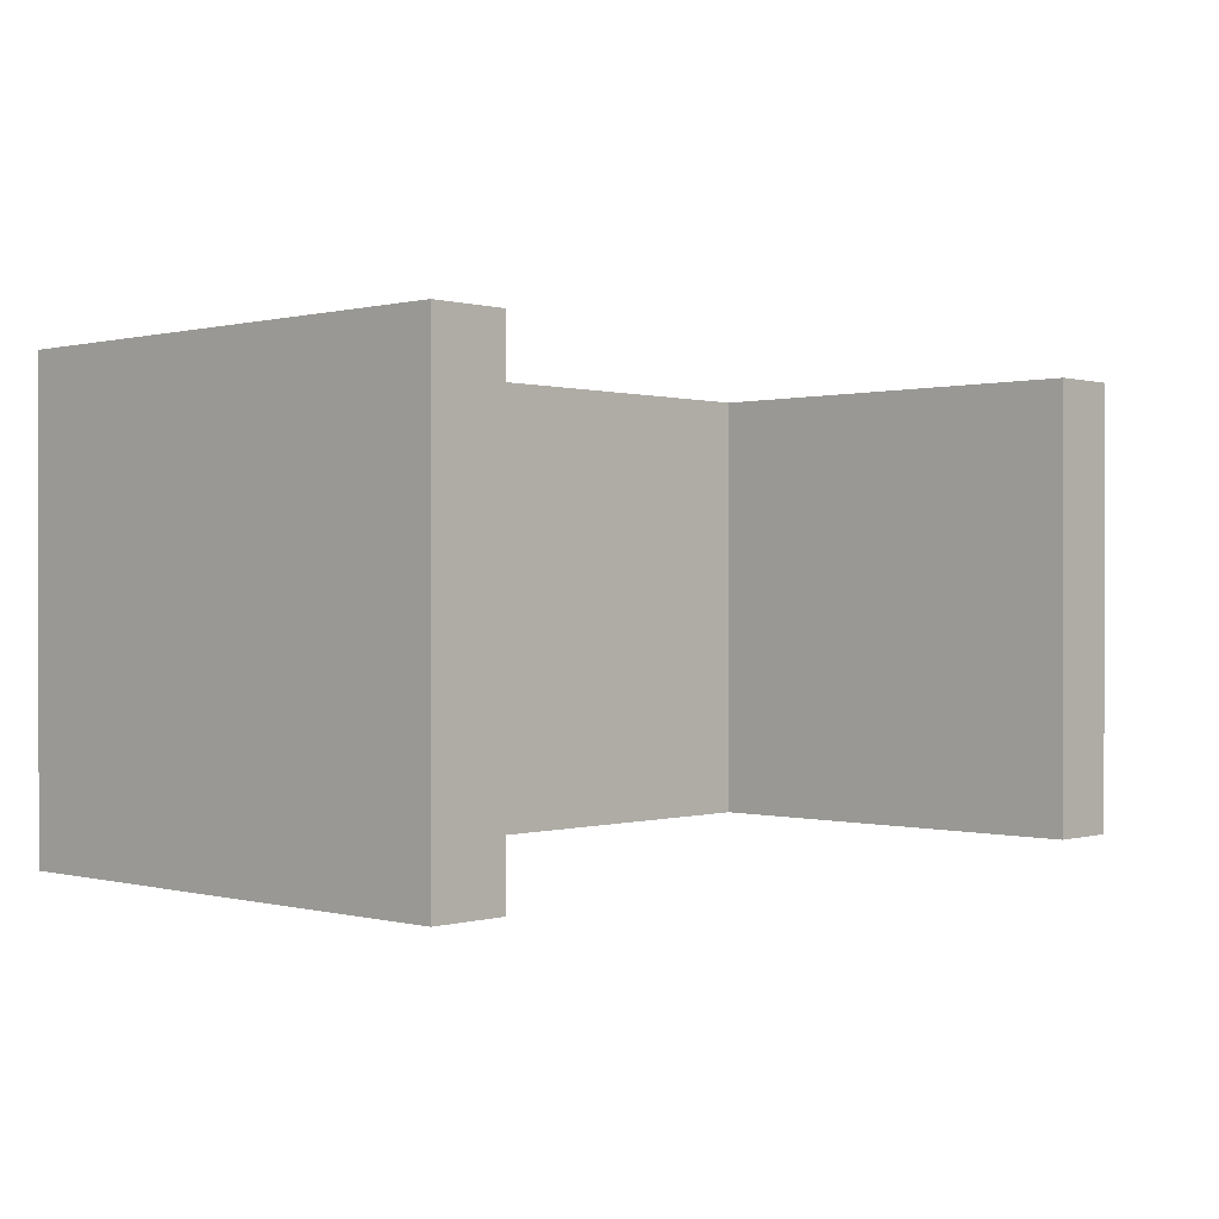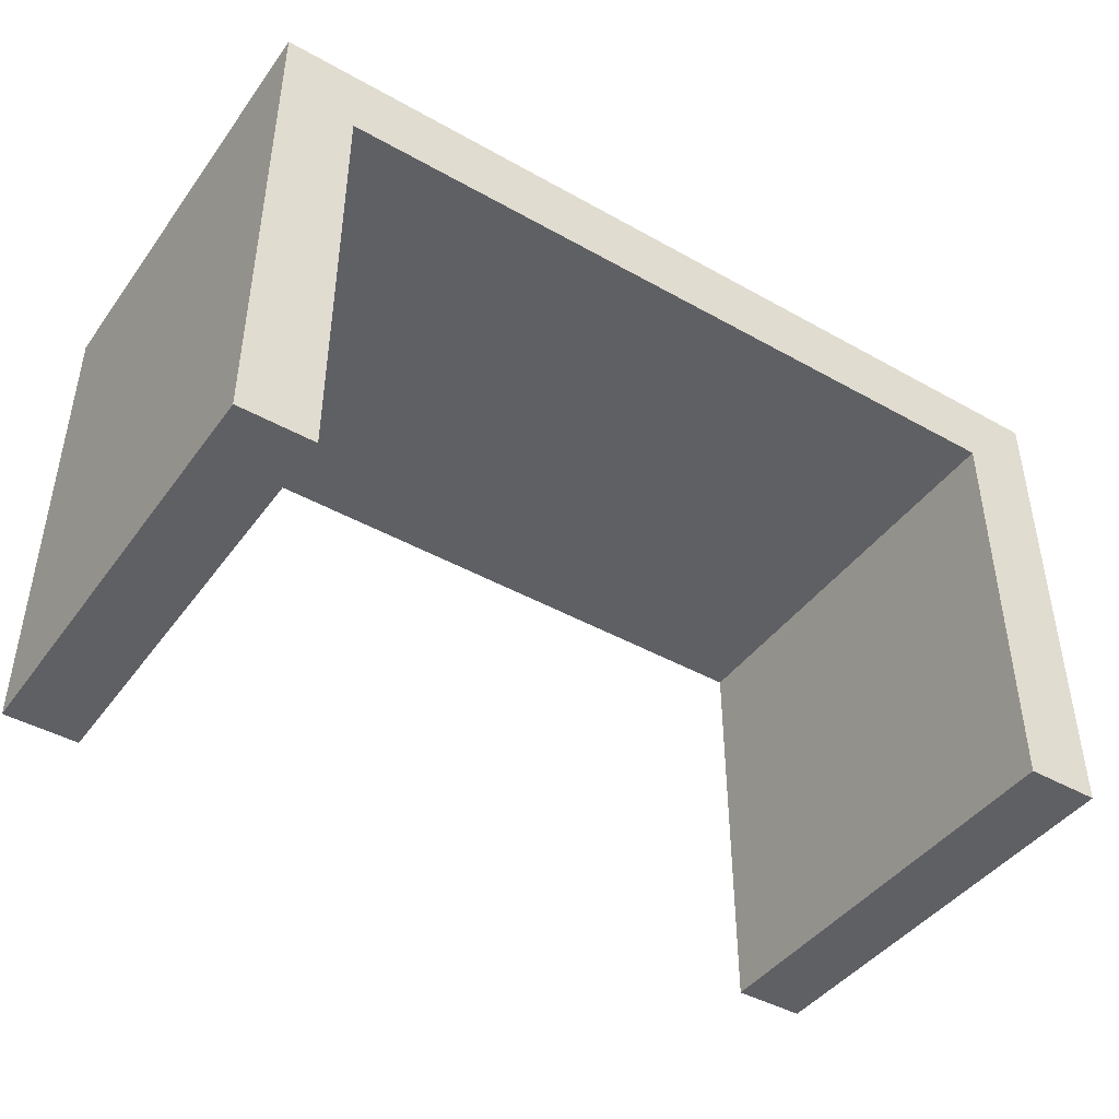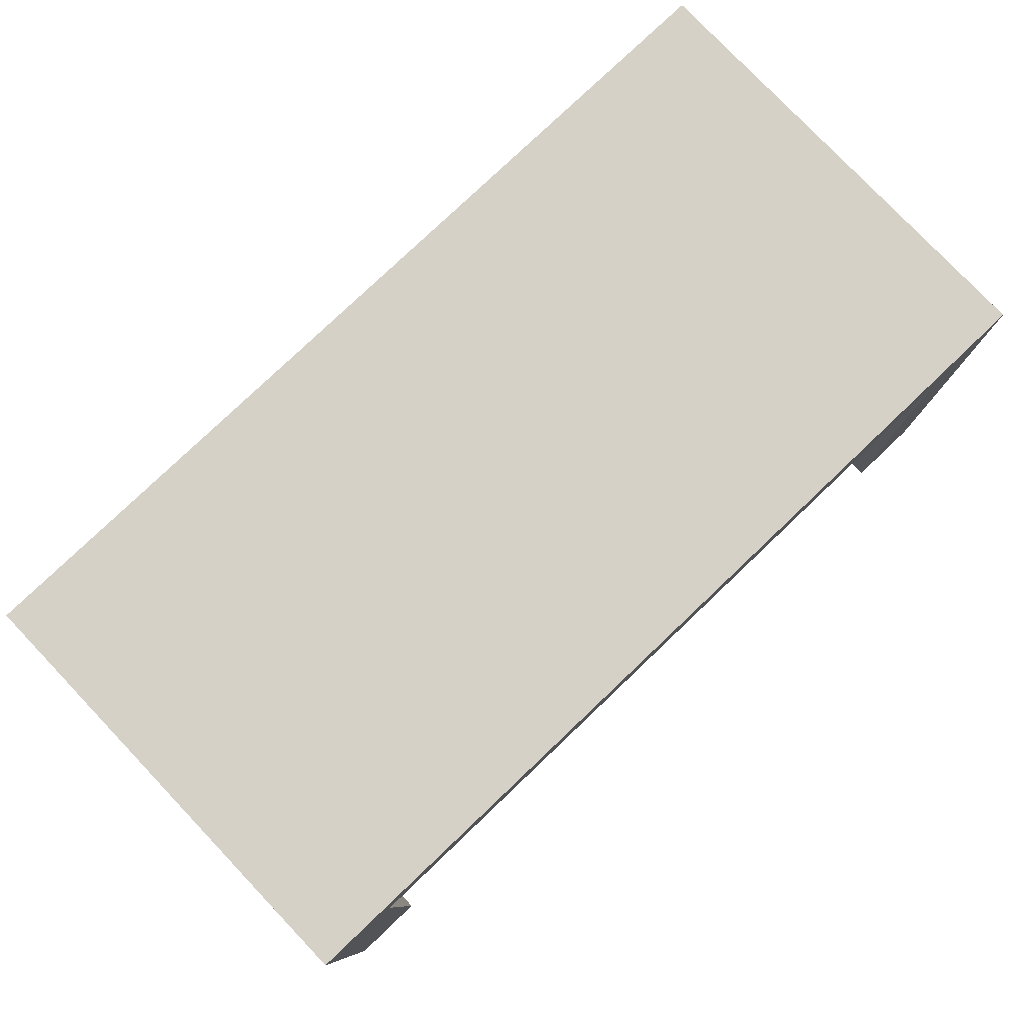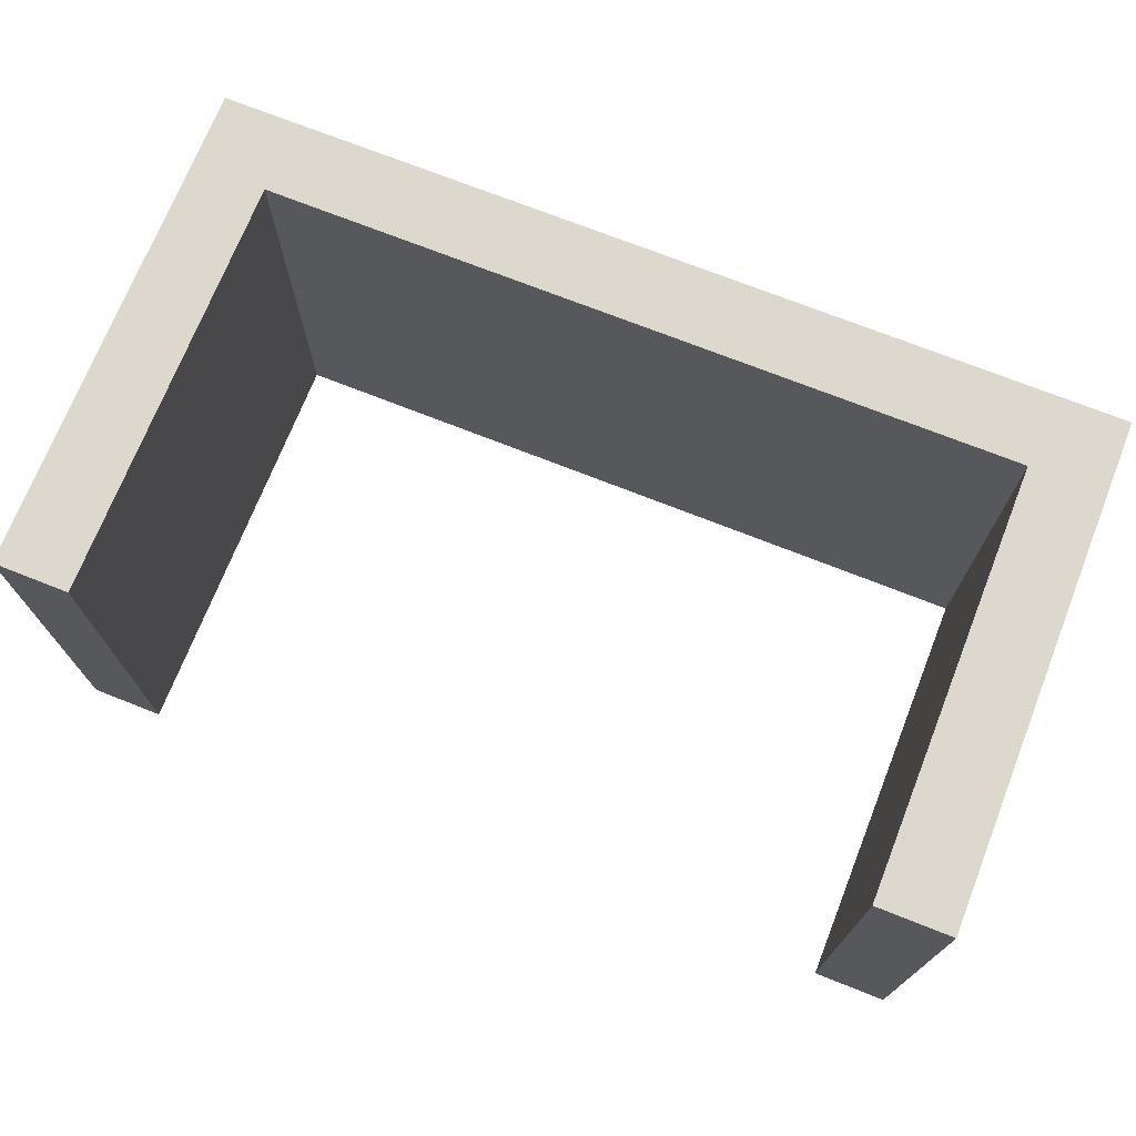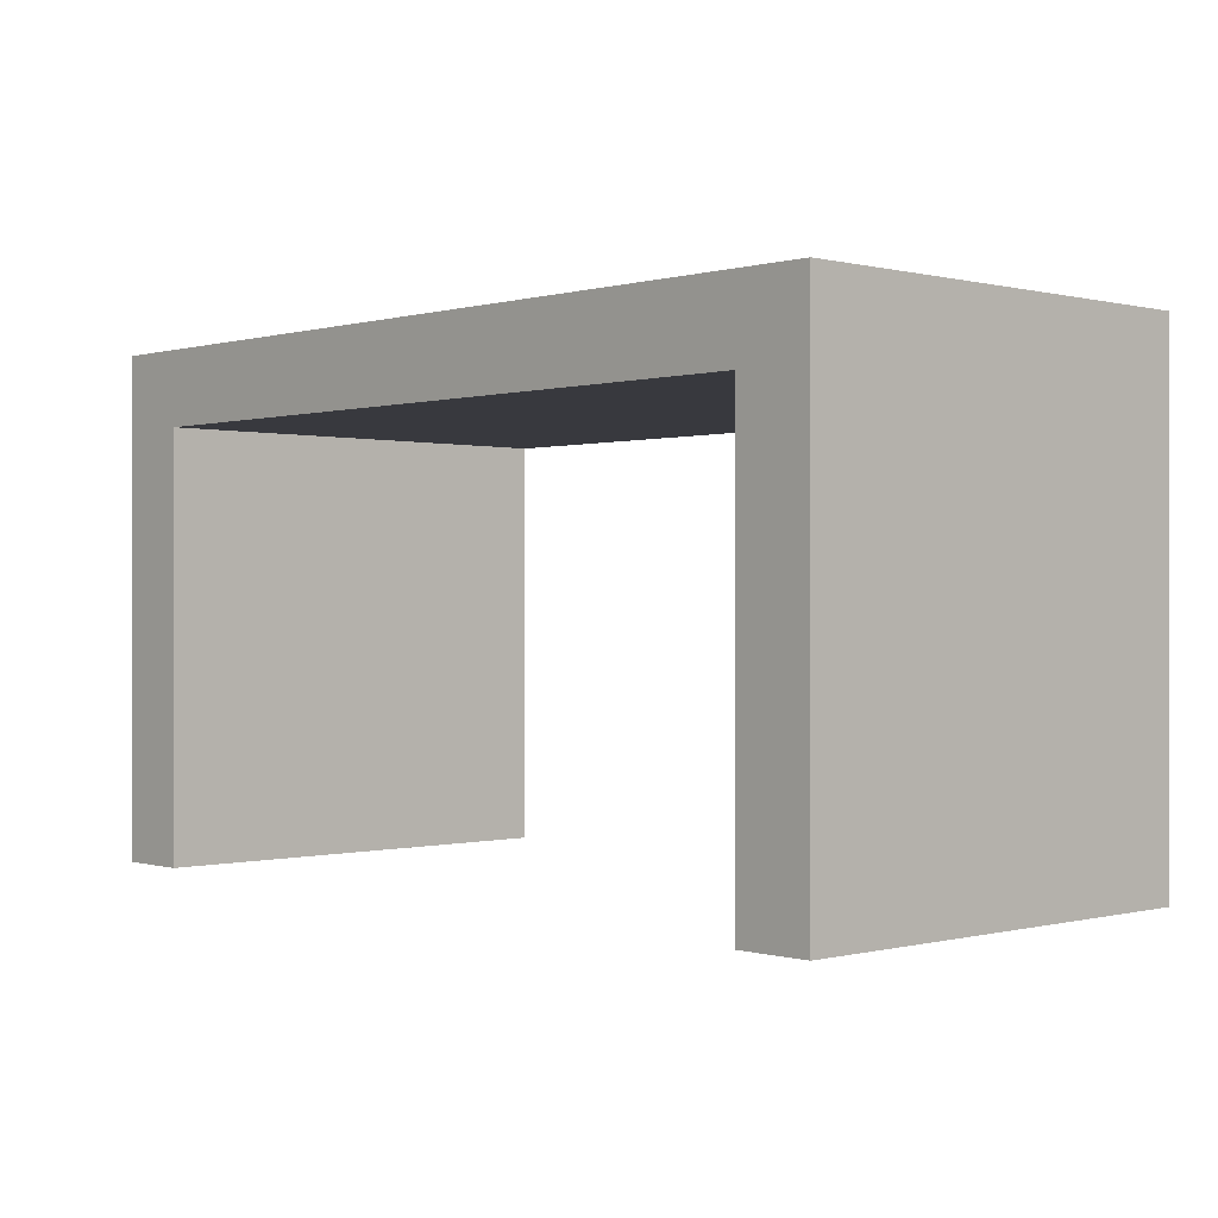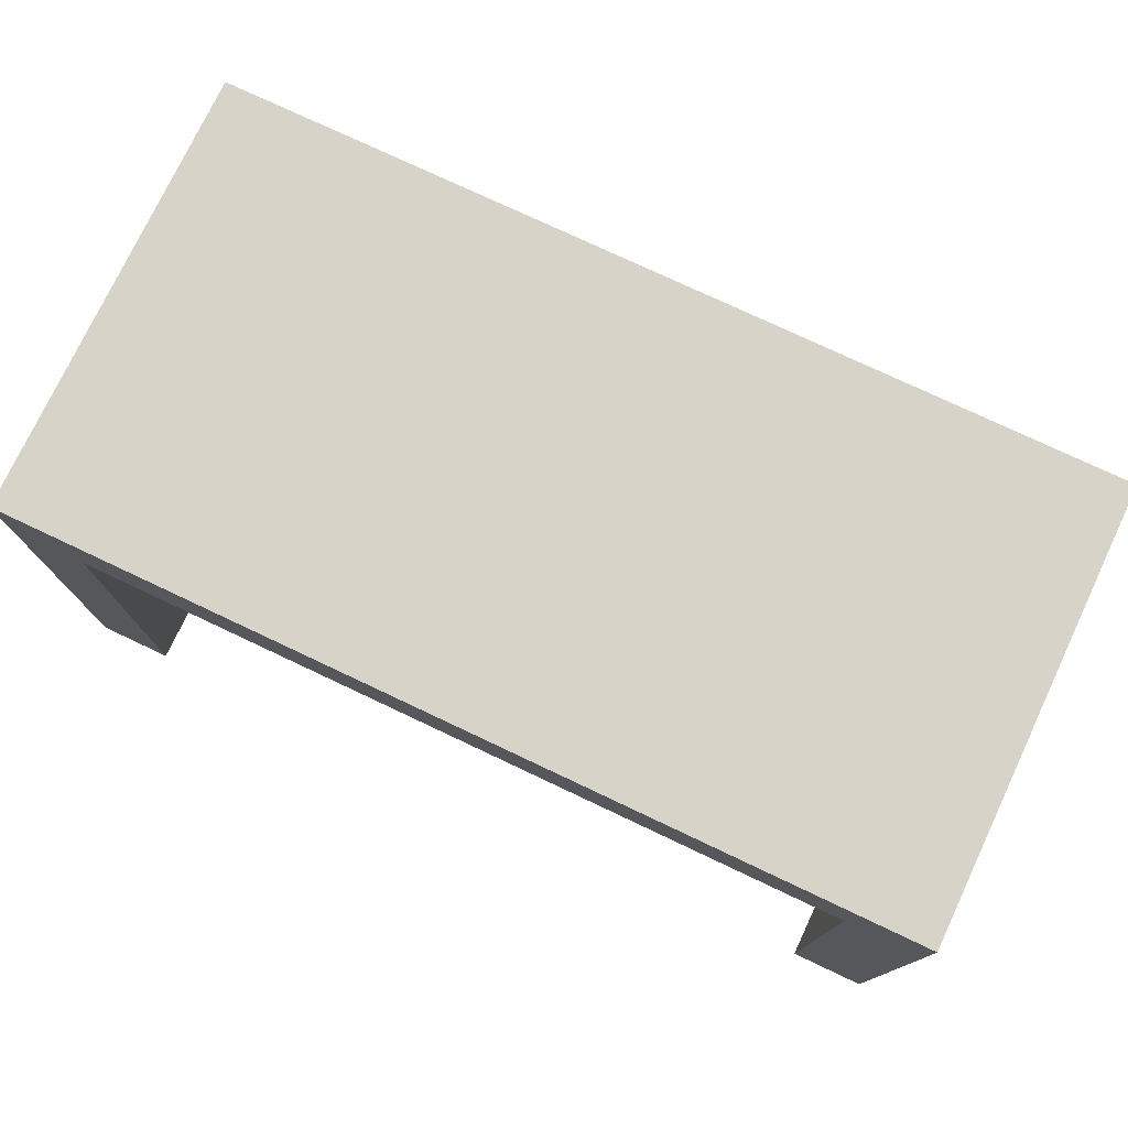
<metadata>
{"format":"obj","ext":"obj","renderer":"f3d","projection":"perspective","resolution":1024,"background":"white","views":[{"elev":0.3,"azim":133.4,"up":"+Y"},{"elev":-43.7,"azim":-33.5,"up":"+Z"},{"elev":79.1,"azim":-43.6,"up":"+Z"},{"elev":72.3,"azim":-158.4,"up":"+Y"},{"elev":-0.0,"azim":-133.0,"up":"+Z"},{"elev":76.2,"azim":-154.7,"up":"+Z"}]}
</metadata>
<code>
v -0.603 -0.3 0.57
v 0.603 -0.3 0.57
v 0.603 0.3 0.57
v -0.603 0.3 0.57
v -0.603 -0.3 0.67
v 0.603 -0.3 0.67
v 0.603 0.3 0.67
v -0.603 0.3 0.67
v -0.603 -0.3 0
v -0.503 -0.3 0
v -0.503 0.3 0
v -0.603 0.3 0
v -0.603 -0.3 0.57
v -0.503 -0.3 0.57
v -0.503 0.3 0.57
v -0.603 0.3 0.57
v 0.503 -0.3 0
v 0.603 -0.3 0
v 0.603 0.3 0
v 0.503 0.3 0
v 0.503 -0.3 0.57
v 0.603 -0.3 0.57
v 0.603 0.3 0.57
v 0.503 0.3 0.57
f 4 3 2 1
f 5 6 7 8
f 1 2 6 5
f 2 3 7 6
f 3 4 8 7
f 4 1 5 8
f 12 11 10 9
f 13 14 15 16
f 9 10 14 13
f 10 11 15 14
f 11 12 16 15
f 12 9 13 16
f 20 19 18 17
f 21 22 23 24
f 17 18 22 21
f 18 19 23 22
f 19 20 24 23
f 20 17 21 24

</code>
